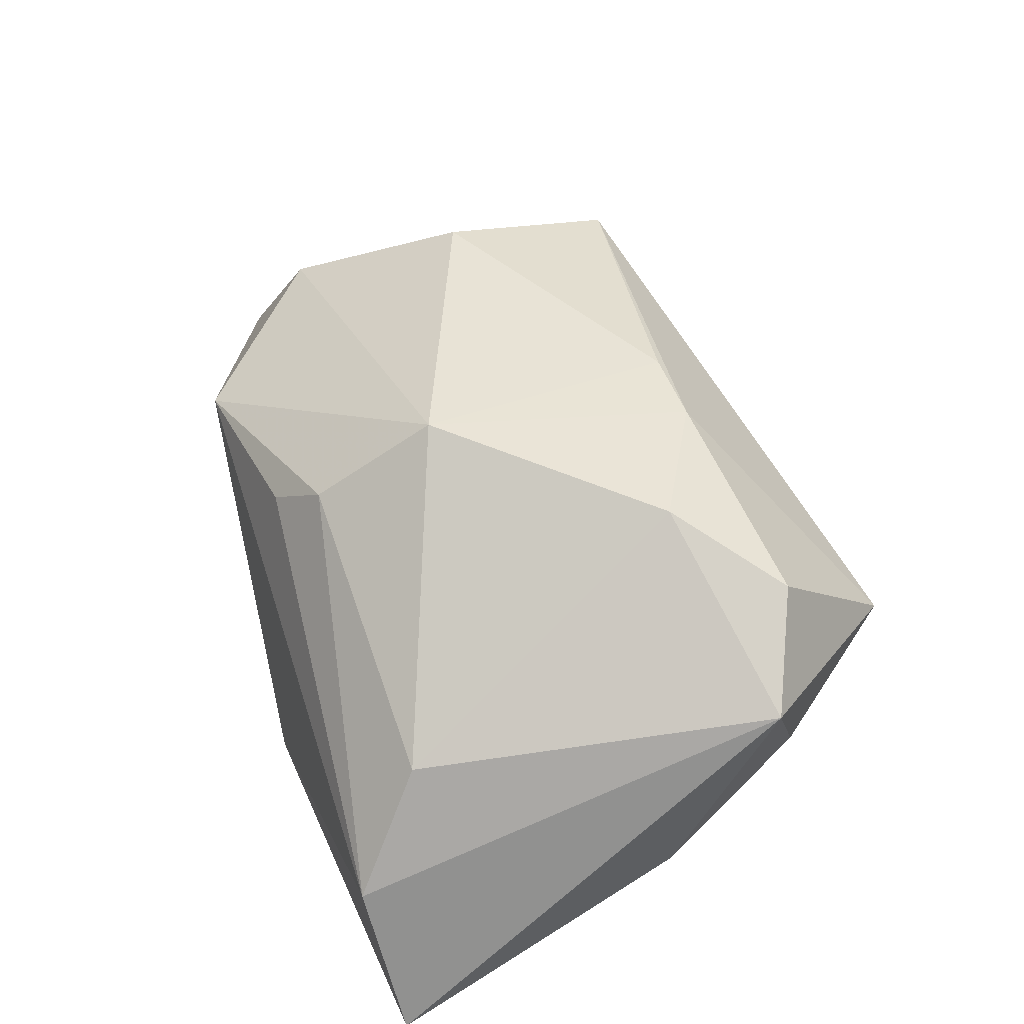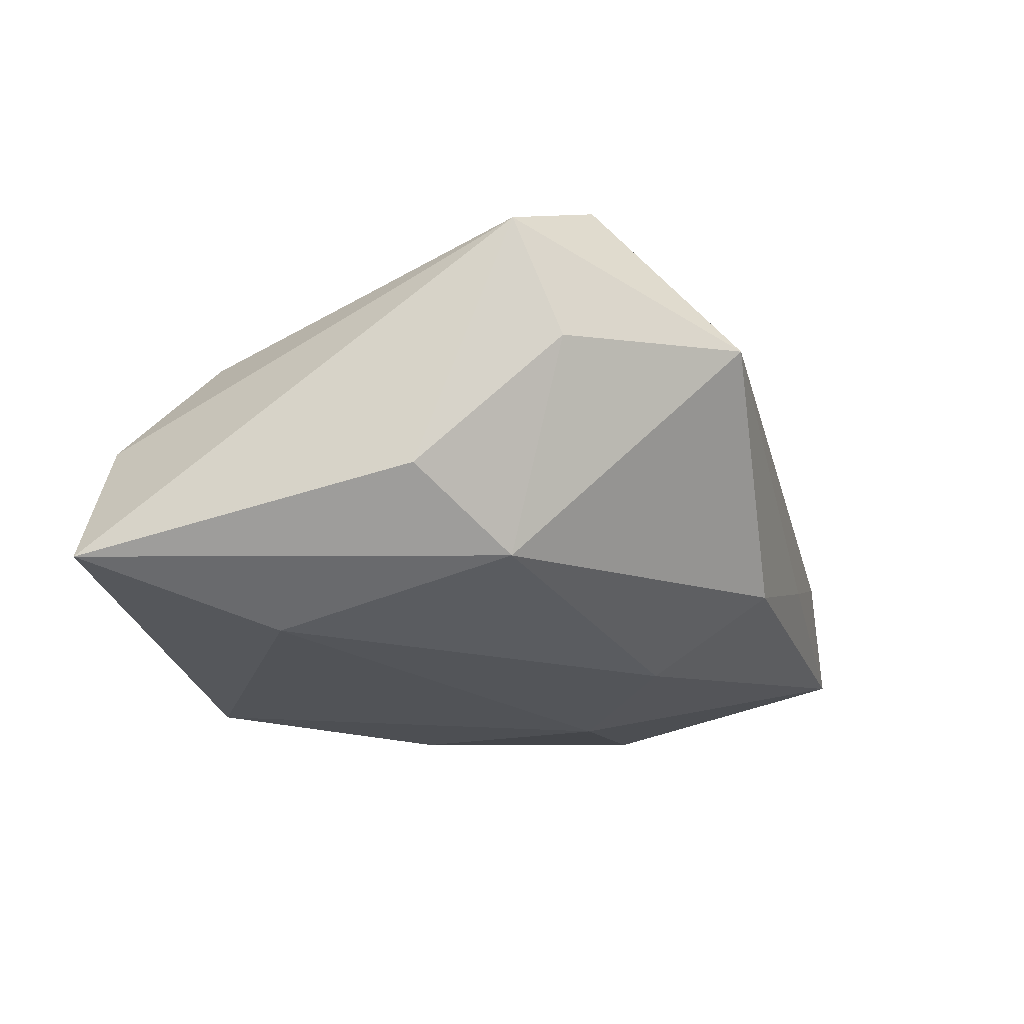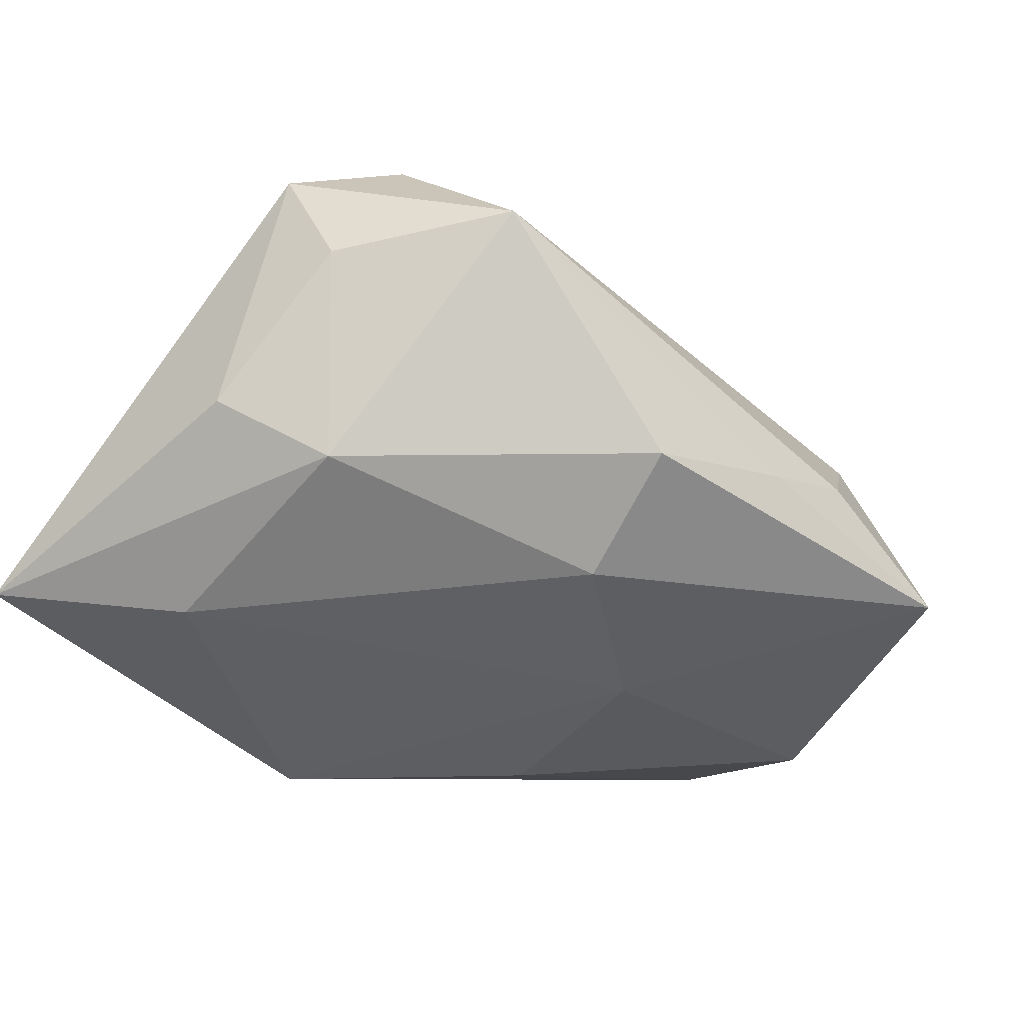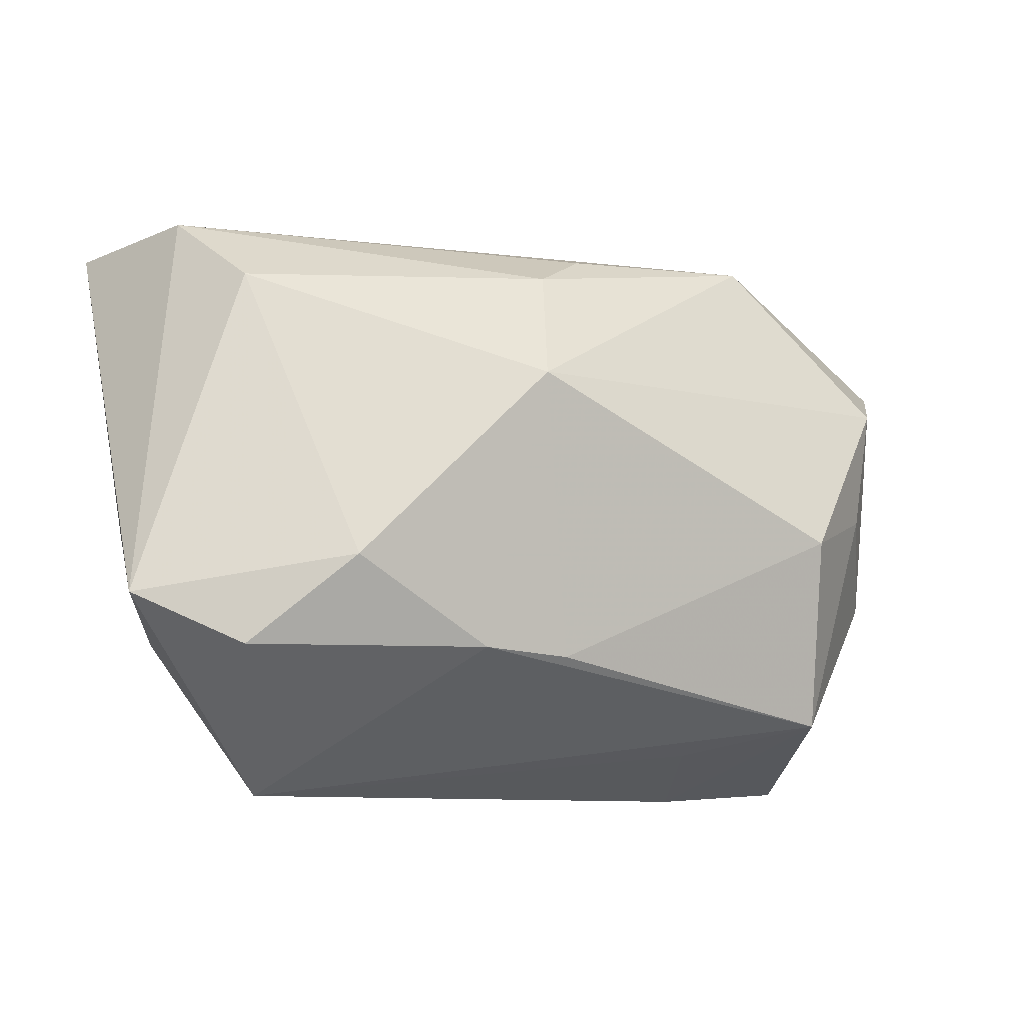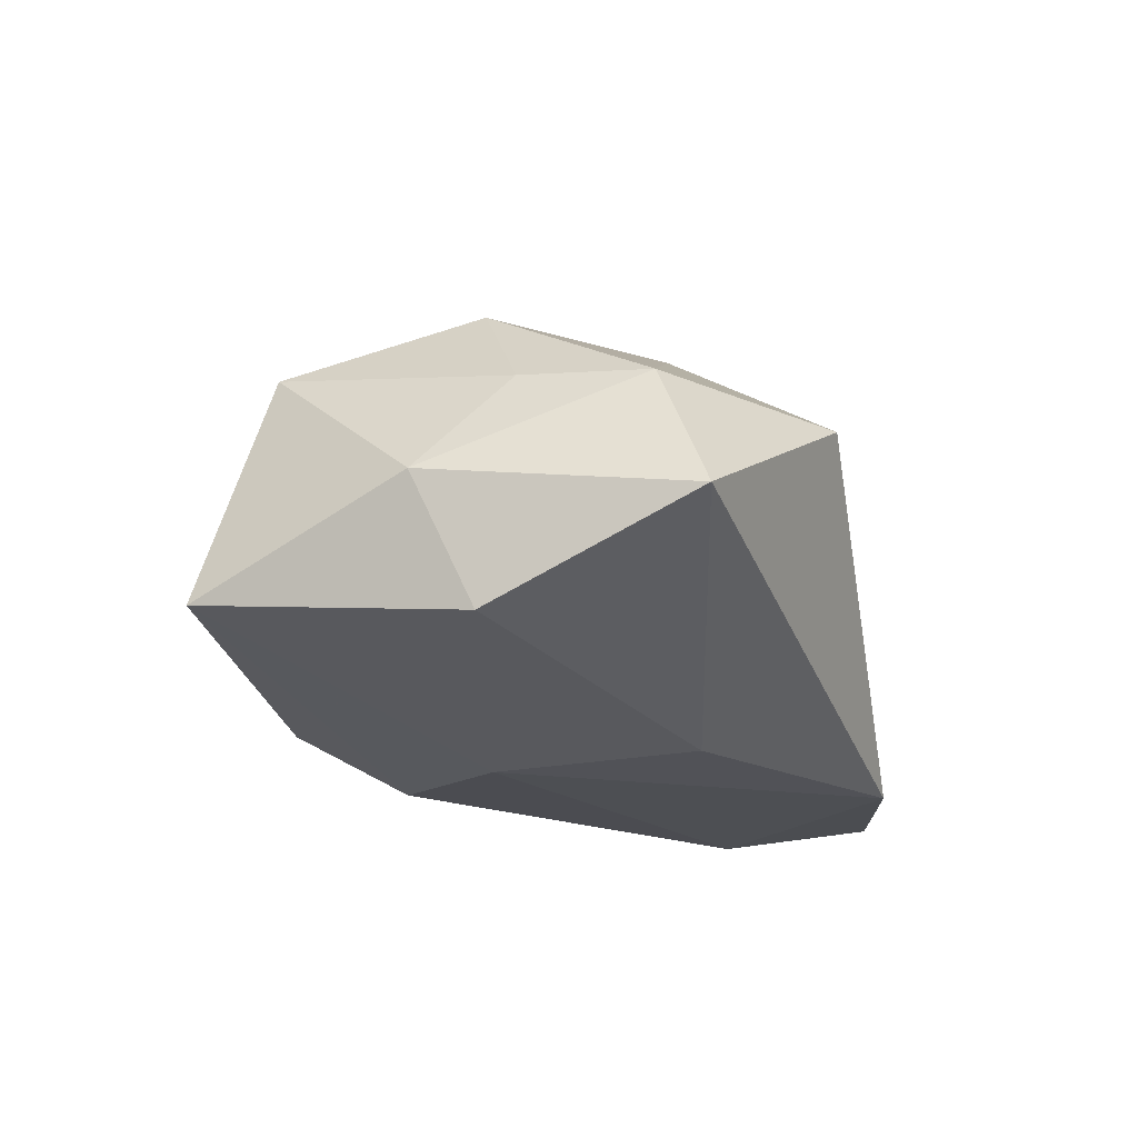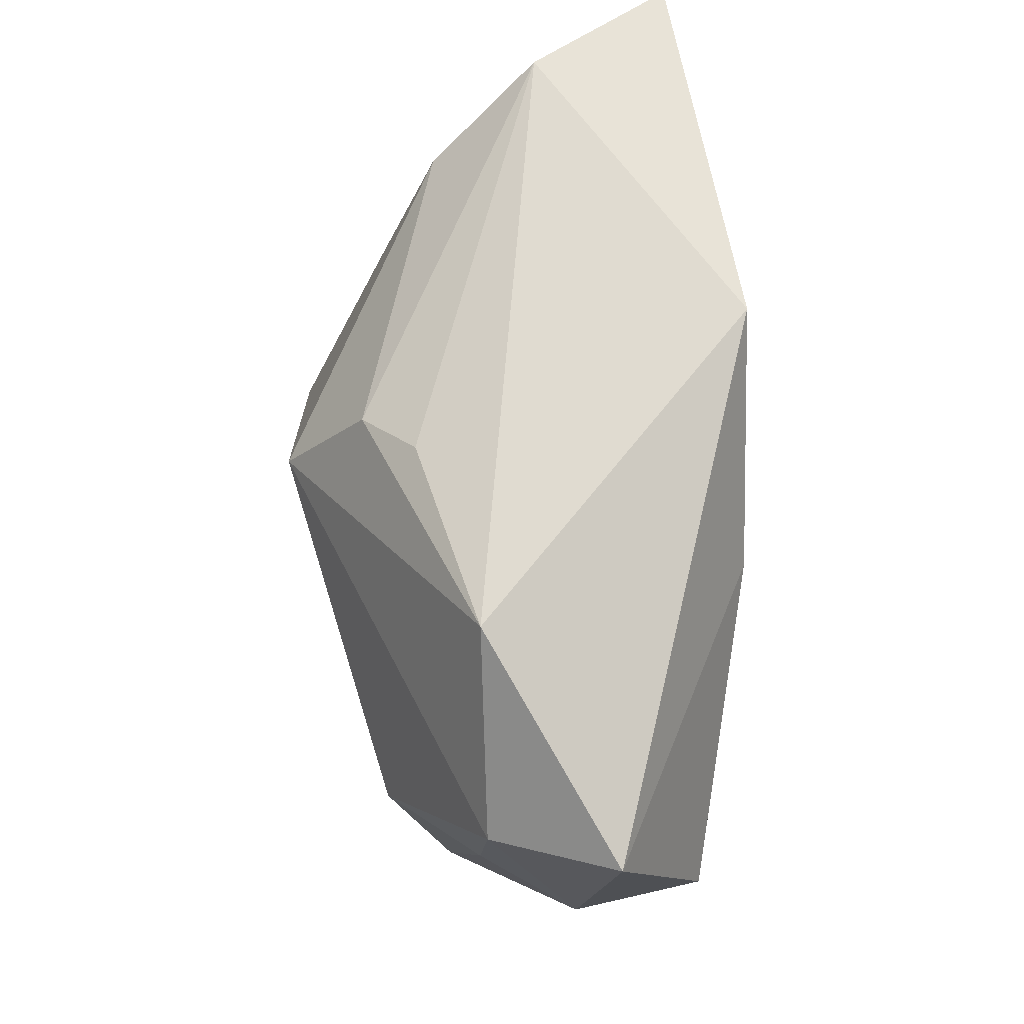
<metadata>
{"format":"obj","ext":"obj","renderer":"f3d","projection":"perspective","resolution":1024,"background":"white","views":[{"elev":53.4,"azim":-111.7,"up":"+Z"},{"elev":-22.1,"azim":-74.5,"up":"+Z"},{"elev":-41.8,"azim":-42.3,"up":"+Z"},{"elev":-9.5,"azim":-15.0,"up":"+Y"},{"elev":-17.5,"azim":96.0,"up":"+Z"},{"elev":64.6,"azim":86.2,"up":"+Y"}]}
</metadata>
<code>
v 0.002965 -0.01854 0.02093
v 0.0409 -0.001286 0.008991
v -0.02669 -0.03239 0.005745
v -0.005778 -0.01788 0.02244
v 0.04434 -0.004179 -0.0137
v -0.003778 0.03111 -0.02076
v 0.01625 0.01349 -0.01992
v 0.01193 -0.03202 -0.006599
v 0.04297 0.01128 0.008199
v -0.03012 -0.01813 0.02183
v 0.02168 -0.03239 -0.002851
v 0.04843 0.01617 -0.004396
v -0.03108 -0.009789 -0.01539
v 0.01998 -0.02772 0.00796
v 0.02694 0.02715 0.007727
v 0.001281 0.02199 0.01834
v -0.03059 0.01416 -0.02076
v -0.02928 0.02279 0.009526
v -0.03767 -0.01677 0.004382
v -0.002492 -0.01796 -0.01965
v 0.006688 0.02563 0.01302
v -0.01963 -0.009359 0.02586
v 0.03346 -0.02461 0.01234
v -0.04022 -0.002584 -0.008481
v -0.0006586 0.00982 0.02693
v 0.01275 -0.006919 -0.02076
v -0.004626 -0.03048 -0.01262
v -0.04448 0.03008 -0.01638
v -0.04104 -0.01265 0.01619
v 0.03723 -0.03126 -0.01038
v -0.03538 0.03104 -0.001729
v 0.04494 -0.01014 -0.0009117
v 0.0325 -0.00525 0.01842
f 17 28 6
f 20 17 26
f 26 17 6
f 30 5 32
f 20 26 30
f 30 26 5
f 6 28 31
f 32 5 12
f 1 33 25
f 7 26 6
f 5 26 7
f 6 12 7
f 7 12 5
f 33 1 23
f 23 30 32
f 15 12 6
f 6 31 15
f 32 12 9
f 12 15 9
f 25 33 9
f 9 15 25
f 14 23 3
f 20 30 27
f 21 15 31
f 2 23 32
f 32 9 2
f 33 23 2
f 2 9 33
f 4 23 1
f 4 3 23
f 4 1 25
f 14 3 11
f 11 23 14
f 30 23 11
f 13 3 19
f 13 27 3
f 28 17 13
f 13 17 20
f 20 27 13
f 25 15 16
f 15 21 16
f 16 18 25
f 16 31 18
f 16 21 31
f 3 4 10
f 3 27 8
f 8 11 3
f 8 27 30
f 30 11 8
f 28 13 24
f 24 13 19
f 22 4 25
f 22 10 4
f 25 18 22
f 18 31 29
f 29 22 18
f 10 22 29
f 29 31 28
f 19 3 29
f 3 10 29
f 28 24 29
f 29 24 19

</code>
